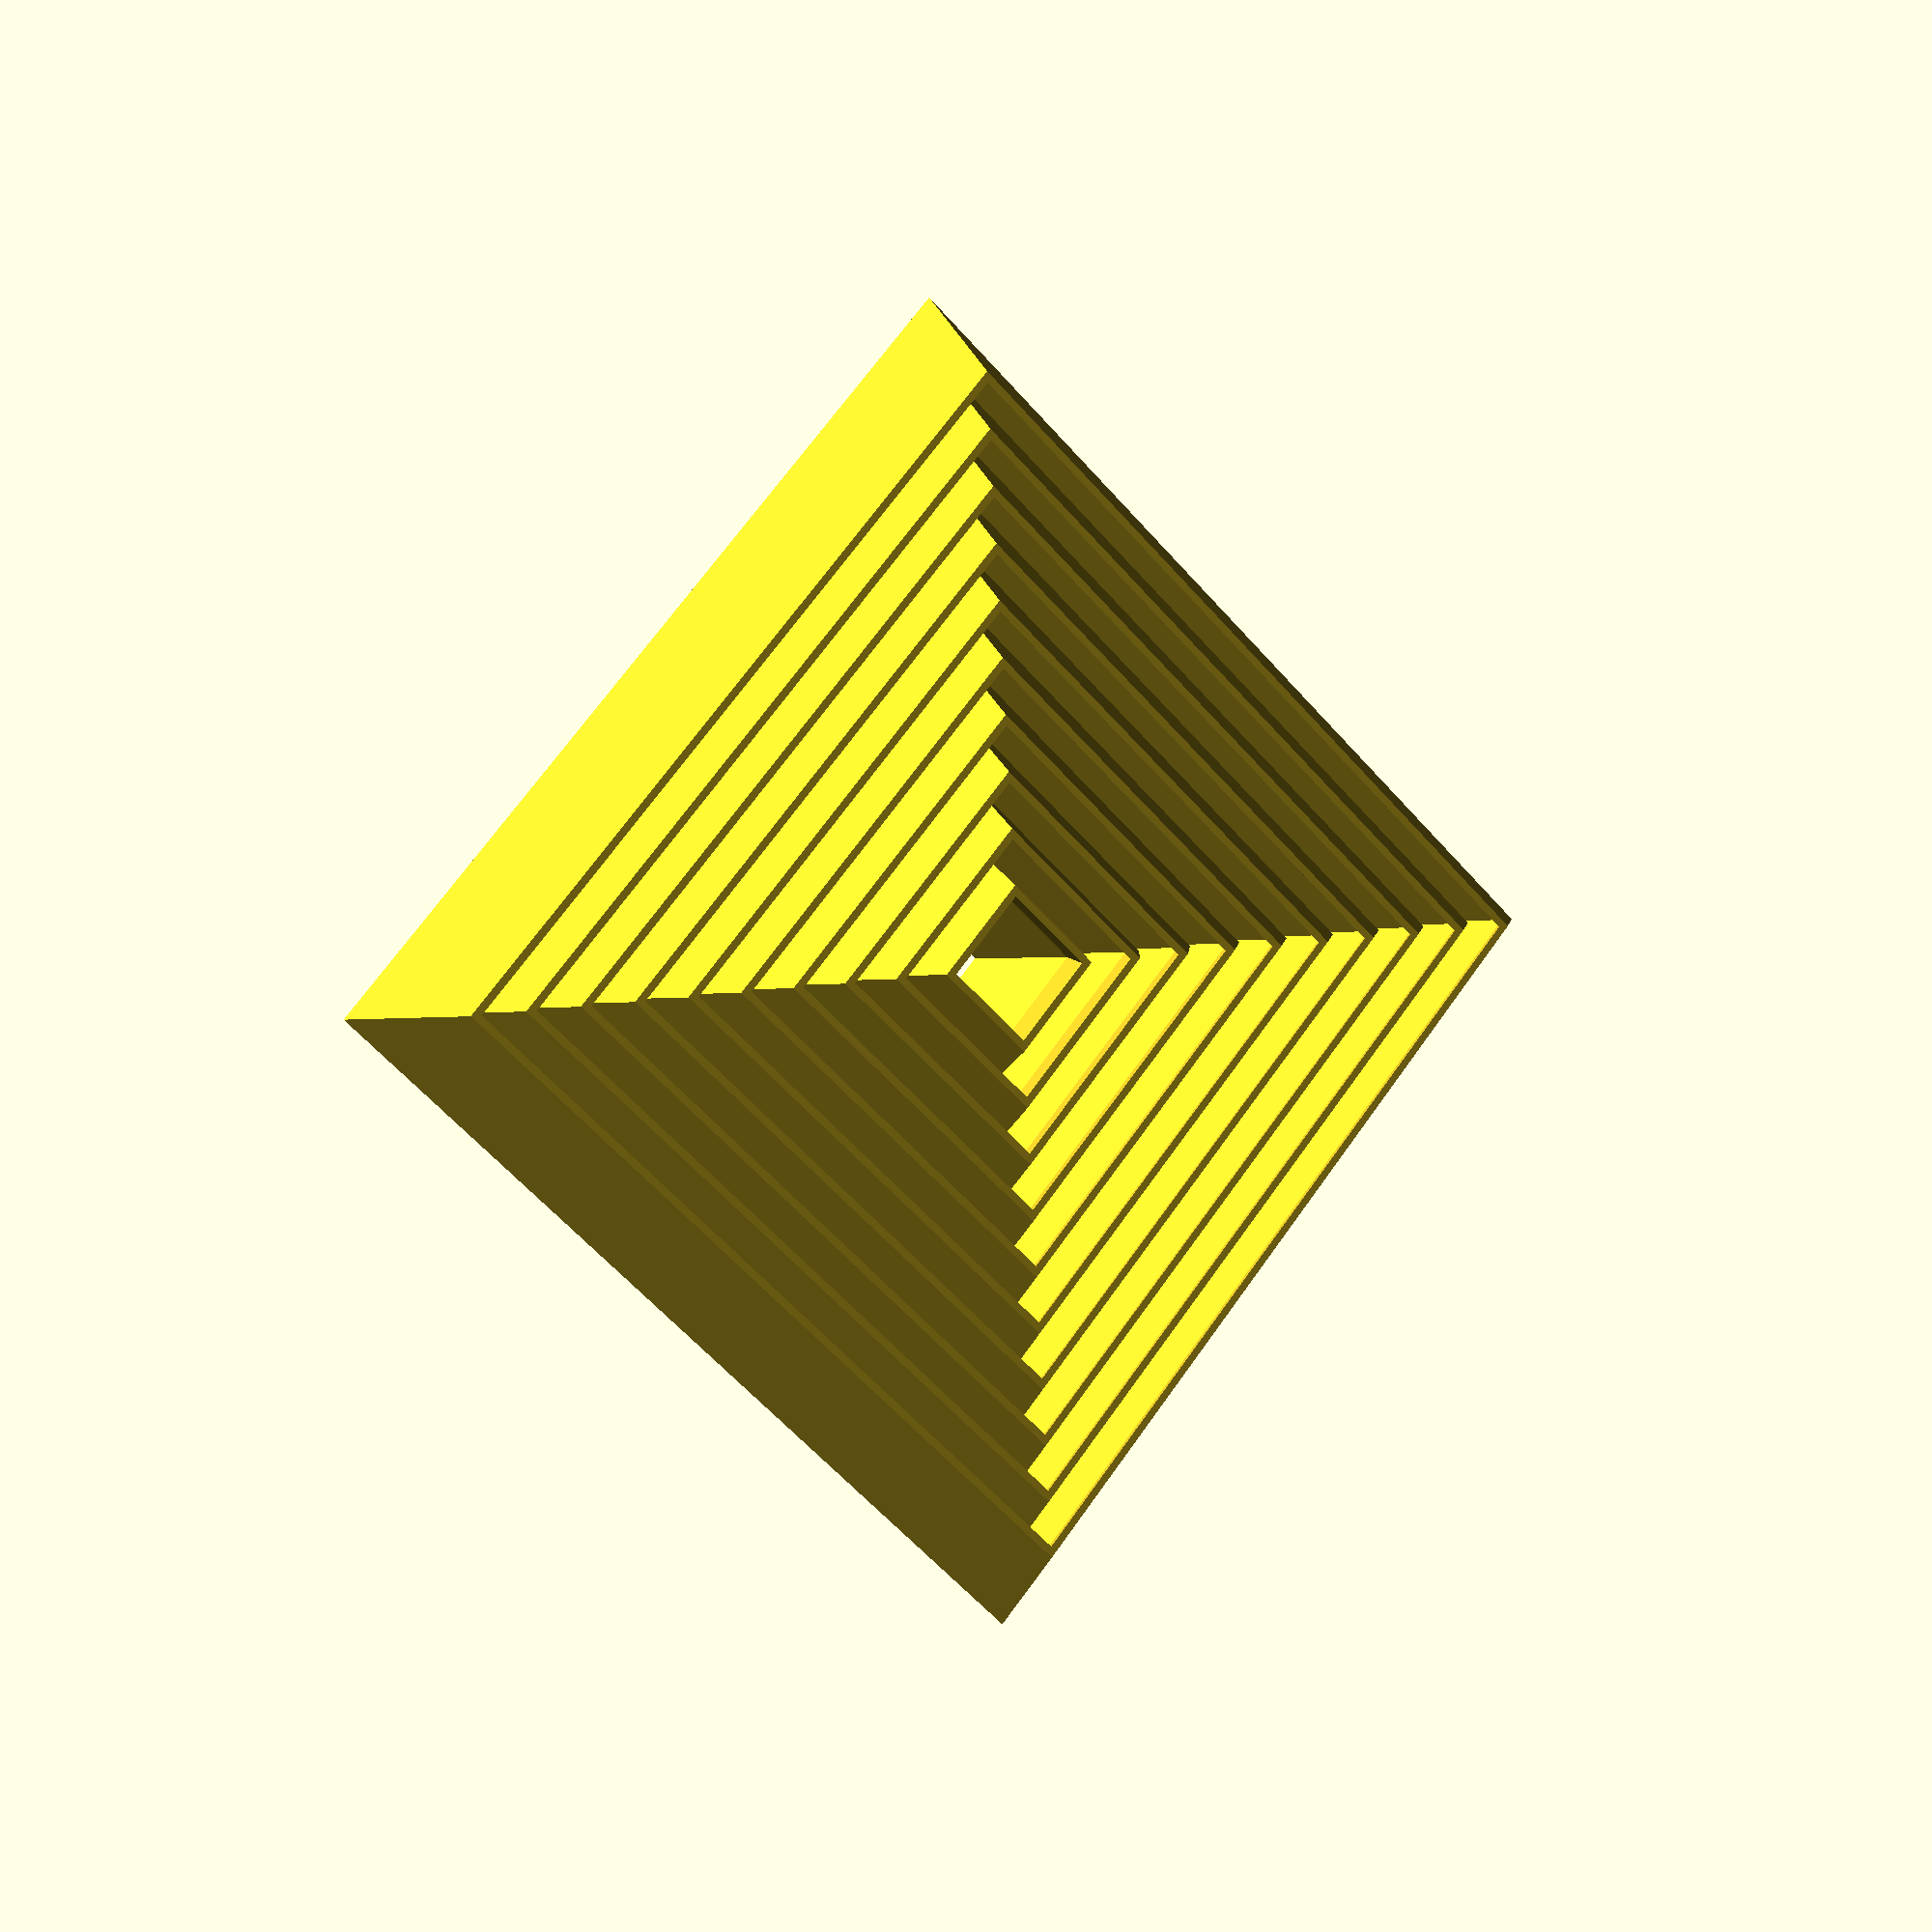
<openscad>
model = "POLYGON"; // [POLYGON, BASE, BOTH]
beginning_radius = 7.5;
fn = 4;
number_of_polygons = 10;
height = 20;
thickness = 1;
spacing = thickness;
slope = 0.825;
base_height = height * 1.75;

fidget_polygon(model, beginning_radius, fn, number_of_polygons, height, thickness, spacing, slope, base_height);

module fidget_polygon(model, beginning_radius, fn, n, height, thickness, spacing, slope, base_height) {
    theta = 180 / fn;

	y = beginning_radius - beginning_radius * cos(theta);
	dr = y / cos(theta) + thickness + spacing;

	module drawPolygon(r) {
		circle(r, $fn = fn);
	}
	
	rs = [for(i = [0: n + 1]) beginning_radius + i * dr];
	
	half_height = height / 2;

	s = [for(i = [1: n + 1]) (rs[i] + slope * half_height) / rs[i]];

	module half() {
	    translate([0, 0, -half_height]) {
			linear_extrude(half_height, scale = s[0])
			difference() {
				drawPolygon(beginning_radius);
				drawPolygon(beginning_radius - thickness);
			}
				
			for(i = [1:n - 1]) {
				//rotate(as[i] * 2)
				linear_extrude(half_height, scale = s[i])
				difference() {
					drawPolygon(rs[i]);
					drawPolygon(rs[i] - thickness);
				}					
			}
		}
	}
	
	if(model == "POLYGON" || model == "BOTH") {
		half();	
		mirror([0, 0, 1])
			half();
	}
	// base

	ring_thickness = thickness * 1.5;
    module base_ring() {
		translate([0, 0, -ring_thickness])
		difference() {
			linear_extrude(ring_thickness, scale = 1.02)
			offset(ring_thickness / 3, $fn = n)
				drawPolygon(rs[n] * s[n] - thickness);

			linear_extrude(thickness * 4, center = true)
			    drawPolygon(rs[n] * s[n] - ring_thickness);	
		}
	}

    if(model == "BASE" || model == "BOTH") {
		color("white") {
			// plate
			translate([0, 0, -half_height])
			linear_extrude(half_height, scale = s[n])
			difference() {
				drawPolygon(rs[n]);
				drawPolygon(rs[n] - thickness);
			}			

			// ring
			base_ring();
			mirror([0, 0, 1])
				base_ring();

			*translate([0, 0, -base_height + ring_thickness])
			mirror([0, 0, 1])
			scale([1, 1, 1.5])
				base_ring();

			// stick
			d = rs[n] * s[n];
			off_h = -base_height + ring_thickness;
			a = 180 / fn;
			stick_r = thickness * 5;
			stick_h = base_height - ring_thickness;
			for(i = [0:fn - 1]) {
				rotate(360 / fn * i)
				translate([d + thickness * 1.5, 0, off_h]) 
				rotate(a) {
					linear_extrude(stick_h)
						circle(stick_r, $fn = fn);
					translate([0, 0, stick_h])
					linear_extrude(ring_thickness, scale = 0.75)
						circle(stick_r, $fn = fn);
				}
			}
		}
	}
}
</openscad>
<views>
elev=358.5 azim=273.6 roll=151.1 proj=p view=solid
</views>
